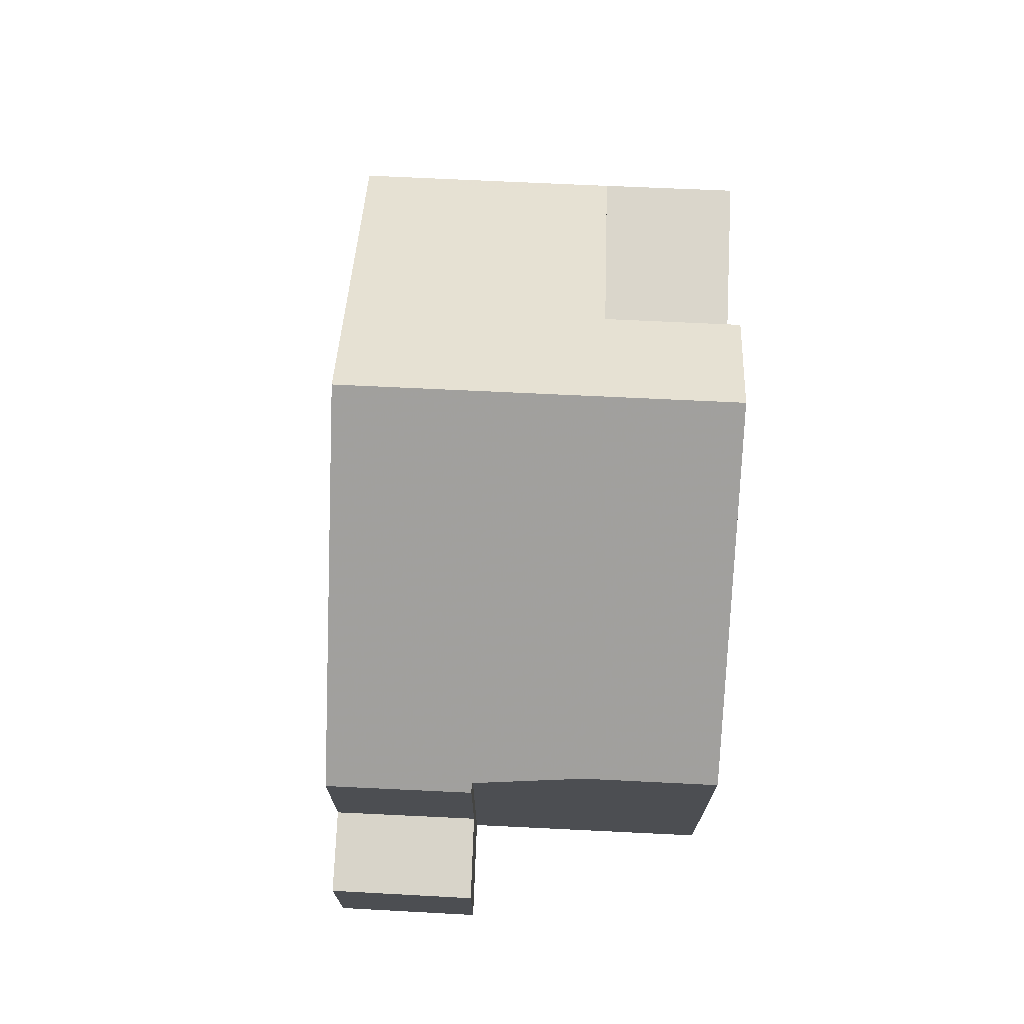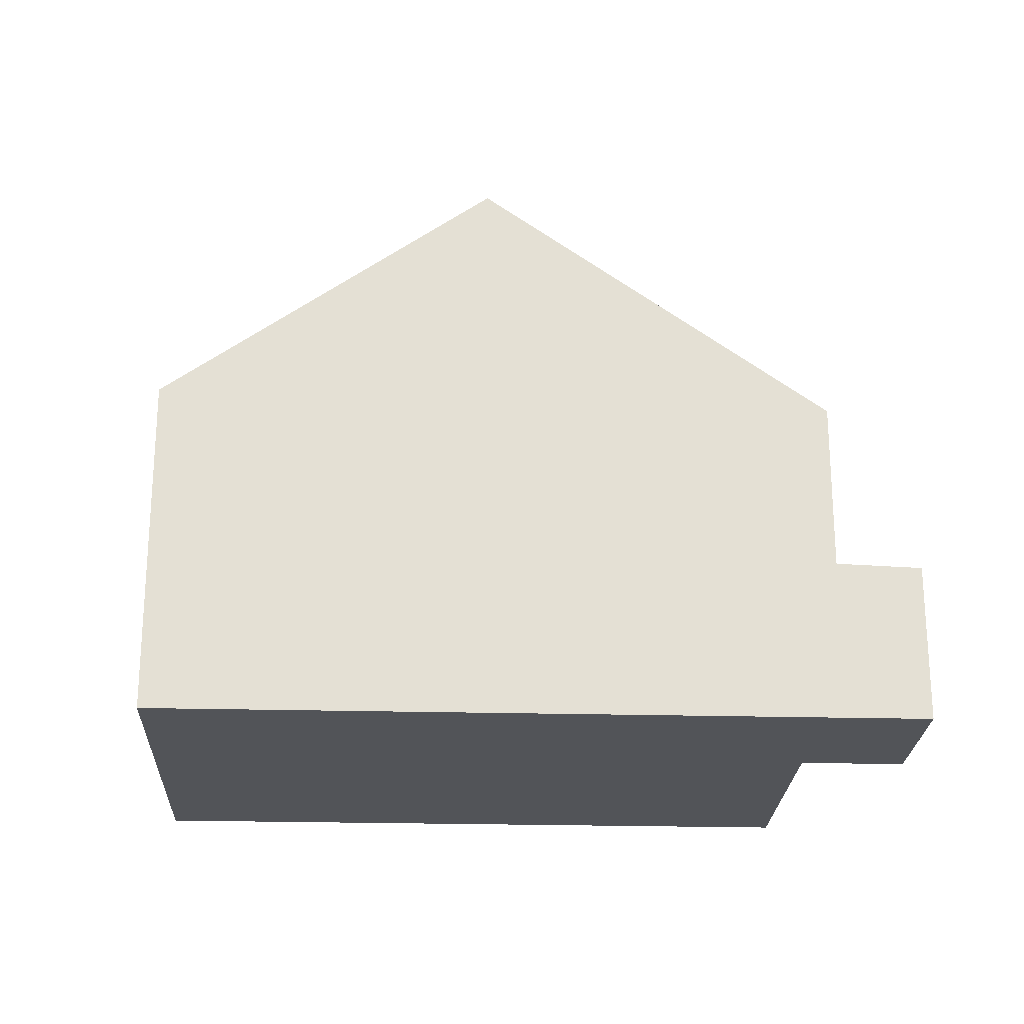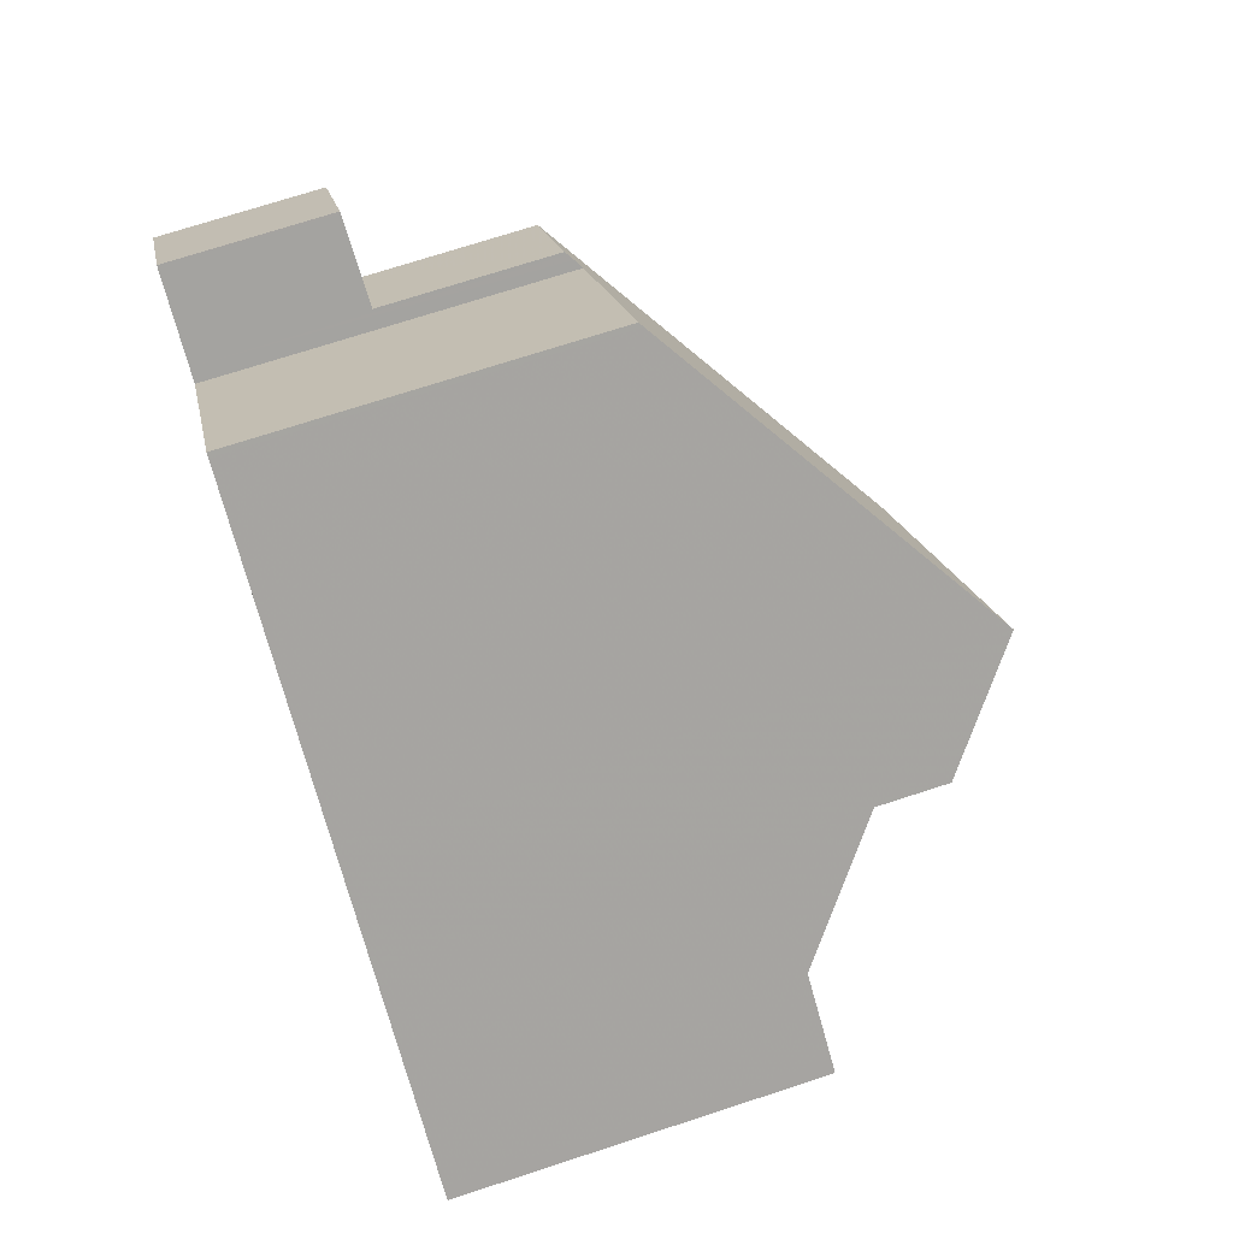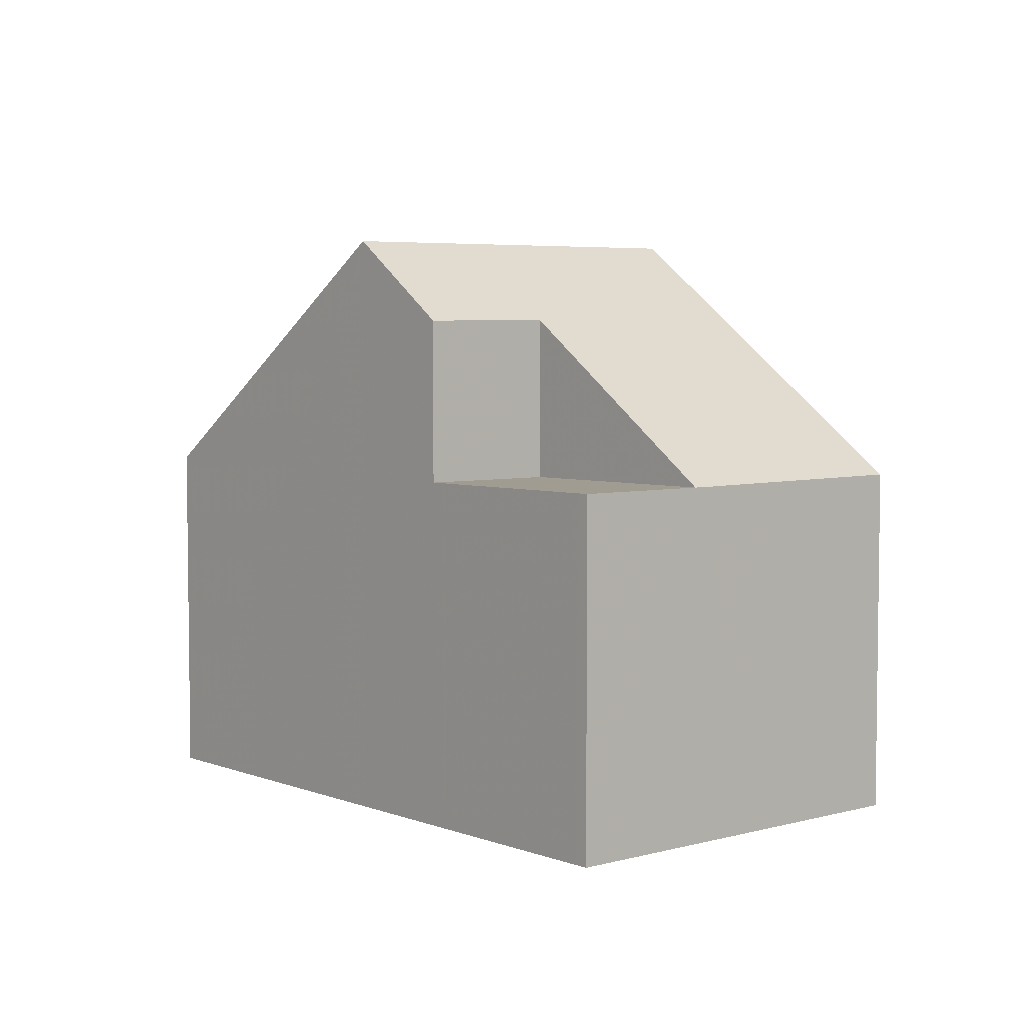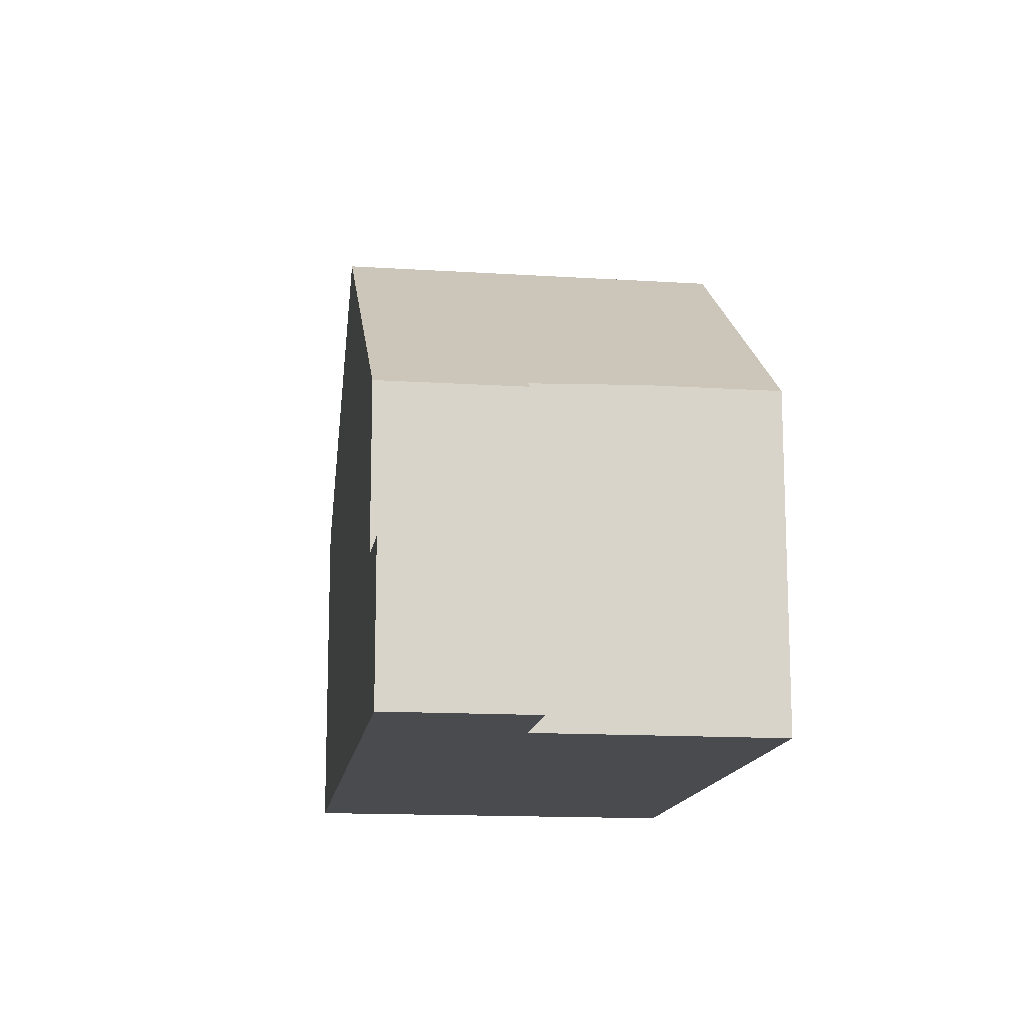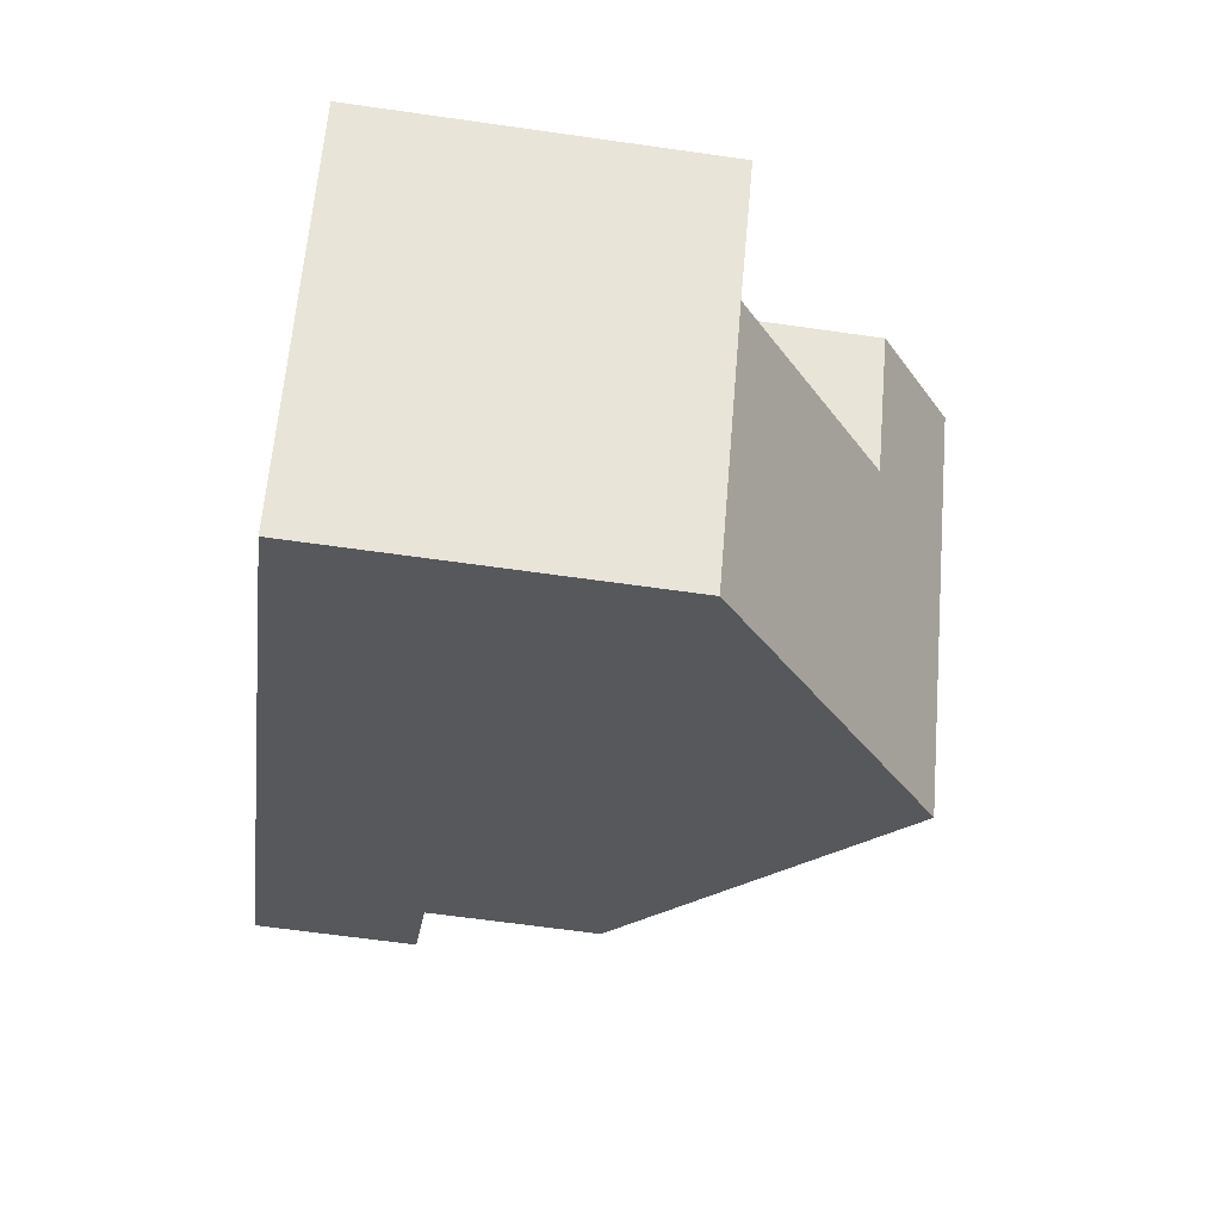
<metadata>
{"format":"obj","ext":"obj","renderer":"f3d","projection":"perspective","resolution":1024,"background":"white","views":[{"elev":73.2,"azim":127.9,"up":"+Z"},{"elev":-23.3,"azim":32.6,"up":"+Z"},{"elev":72.9,"azim":-108.0,"up":"+Y"},{"elev":5.0,"azim":-95.3,"up":"+Z"},{"elev":-14.3,"azim":117.3,"up":"+Z"},{"elev":-63.5,"azim":-98.2,"up":"+Y"}]}
</metadata>
<code>
v -2039 -1997 5.599
v -2036 -2001 5.608
v -2044 -2009 5.565
v -2048 -2003 5.579
v -2035 -2000 2.579
v -2034 -2002 2.586
v -2040 -2006 9.409
v -2043 -2000 9.403
v -2036 -2000 5.438
v -2035 -2002 5.42
v -2035 -2003 5.668
v -2039 -1997 5.654
v -2039 -1997 5.654
v -2043 -2000 9.403
v -2039 -1997 5.599
v -2035 -2003 5.668
v -2040 -2006 9.409
v -2035 -2002 5.42
v -2043 -2000 9.403
v -2040 -2006 9.409
v -2035 -2002 5.405
v -2036 -2000 5.403
v -2043 -2000 9.403
v -2044 -2009 5.565
v -2040 -2006 9.409
v -2044 -2009 5.714
v -2044 -2009 5.714
v -2046 -2005 5.715
v -2042 -2002 9.405
v -2045 -2007 5.714
v -2041 -2004 9.407
v -2045 -2007 5.563
v -2046 -2006 5.561
v -2048 -2003 5.579
v -2045 -2001 8.109
v -2046 -2005 5.563
v -2045 -2001 5.543
v -2046 -2005 5.563
v -2046 -2006 5.561
v -2036 -2000 2.631
v -2035 -2002 2.637
v -2035 -2000 2.581
v -2034 -2002 2.587
v -2035 -2002 2.637
v -2036 -2000 2.631
v -2045 -2001 8.109
v -2045 -2001 5.543
v -2048 -2003 5.579
v -2048 -2003 5.579
v -2035 -2002 2.637
v -2035 -2002 5.405
v -2035 -2002 2.637
v -2034 -2002 2.587
v -2034 -2002 2.586
v -2046 -2005 5.715
v -2048 -2003 5.577
v -2048 -2003 5.577
v -2046 -2005 5.561
v -2038 -1999 5.658
v -2042 -2002 9.405
v -2038 -1999 5.604
v -2044 -2003 8.112
v -2044 -2003 5.527
v -2046 -2005 5.563
v -2046 -2005 5.563
v -2046 -2005 5.561
v -2036 -2000 2.631
v -2036 -2000 5.438
v -2036 -2000 5.403
v -2036 -2000 2.631
v -2035 -2000 2.581
v -2035 -2000 2.58
v -2037 -2001 5.662
v -2041 -2004 9.407
v -2036 -2000 5.403
v -2036 -2000 5.403
v -2035 -2002 5.405
v -2035 -2002 5.405
v -2035 -2002 5.51
v -2035 -2002 5.51
v -2036 -2000 5.505
v -2036 -2000 5.505
v -2041 -2007 8.116
v -2042 -2005 8.114
v -2041 -2007 8.116
v -2044 -2003 8.112
v -2045 -2001 8.109
v -2044 -2003 8.112
v -2045 -2001 5.543
v -2045 -2001 5.543
v -2044 -2003 5.527
v -2044 -2003 5.527
v -2045 -2001 8.109
v -2042 -2002 9.405
v -2038 -1999 5.658
v -2038 -1999 5.603
v -2042 -2002 9.405
v -2044 -2003 8.111
v -2044 -2003 5.53
v -2044 -2003 8.111
v -2047 -2005 5.566
v -2047 -2005 5.566
v -2047 -2005 5.563
v -2044 -2003 5.53
v -2039 -1997 5.599
v -2039 -1997 5.599
v -2039 -1997 8.882e-16
v -2039 -1997 0
v -2036 -2000 5.505
v -2036 -2001 5.608
v -2036 -2001 8.882e-16
v -2036 -2000 0
v -2044 -2009 5.565
v -2044 -2009 5.565
v -2044 -2009 -8.882e-16
v -2044 -2009 0
v -2048 -2003 5.579
v -2048 -2003 5.579
v -2048 -2003 -8.882e-16
v -2048 -2003 0
v -2035 -2000 2.58
v -2035 -2000 2.579
v -2035 -2000 0
v -2035 -2000 4.441e-16
v -2034 -2002 2.587
v -2034 -2002 2.586
v -2034 -2002 0
v -2034 -2002 0
v -2039 -1997 5.654
v -2043 -2000 9.403
v -2043 -2000 0
v -2039 -1997 0
v -2036 -2000 5.403
v -2036 -2000 5.438
v -2036 -2000 0
v -2036 -2000 0
v -2035 -2002 5.51
v -2035 -2002 5.42
v -2035 -2002 8.882e-16
v -2035 -2002 0
v -2040 -2006 9.409
v -2035 -2003 5.668
v -2035 -2003 0
v -2040 -2006 0
v -2039 -1997 5.599
v -2039 -1997 5.654
v -2039 -1997 0
v -2039 -1997 8.882e-16
v -2038 -1999 5.603
v -2039 -1997 5.599
v -2039 -1997 0
v -2038 -1999 0
v -2041 -2007 8.116
v -2040 -2006 9.409
v -2040 -2006 0
v -2041 -2007 0
v -2045 -2007 5.563
v -2044 -2009 5.565
v -2044 -2009 0
v -2045 -2007 0
v -2044 -2009 5.565
v -2044 -2009 5.714
v -2044 -2009 0
v -2044 -2009 -8.882e-16
v -2046 -2006 5.561
v -2045 -2007 5.563
v -2045 -2007 0
v -2046 -2006 0
v -2046 -2005 5.563
v -2046 -2006 5.561
v -2046 -2006 0
v -2046 -2005 0
v -2048 -2003 5.577
v -2048 -2003 5.579
v -2048 -2003 0
v -2048 -2003 0
v -2035 -2000 2.581
v -2036 -2000 2.631
v -2036 -2000 -4.441e-16
v -2035 -2000 -4.441e-16
v -2035 -2000 2.579
v -2035 -2000 2.581
v -2035 -2000 -4.441e-16
v -2035 -2000 0
v -2035 -2002 2.637
v -2034 -2002 2.587
v -2034 -2002 0
v -2035 -2002 0
v -2048 -2003 5.579
v -2048 -2003 5.579
v -2048 -2003 0
v -2048 -2003 -8.882e-16
v -2034 -2002 2.586
v -2034 -2002 2.586
v -2034 -2002 0
v -2034 -2002 0
v -2045 -2001 5.543
v -2048 -2003 5.577
v -2048 -2003 0
v -2045 -2001 0
v -2036 -2001 5.608
v -2038 -1999 5.604
v -2038 -1999 0
v -2036 -2001 8.882e-16
v -2047 -2005 5.566
v -2046 -2005 5.563
v -2046 -2005 0
v -2047 -2005 0
v -2034 -2002 2.586
v -2035 -2000 2.58
v -2035 -2000 4.441e-16
v -2034 -2002 0
v -2035 -2002 5.42
v -2035 -2002 5.405
v -2035 -2002 8.882e-16
v -2035 -2002 8.882e-16
v -2035 -2003 5.668
v -2035 -2002 5.51
v -2035 -2002 0
v -2035 -2003 0
v -2036 -2000 5.438
v -2036 -2000 5.505
v -2036 -2000 0
v -2036 -2000 0
v -2044 -2009 5.714
v -2041 -2007 8.116
v -2041 -2007 0
v -2044 -2009 0
v -2043 -2000 9.403
v -2045 -2001 8.109
v -2045 -2001 0
v -2043 -2000 0
v -2038 -1999 5.604
v -2038 -1999 5.603
v -2038 -1999 0
v -2038 -1999 0
v -2048 -2003 5.579
v -2047 -2005 5.566
v -2047 -2005 0
v -2048 -2003 0
v -2039 -1997 0
v -2036 -2001 0
v -2035 -2000 0
v -2034 -2002 0
v -2044 -2009 0
v -2048 -2003 0
f 13 12 1 15
f 27 3 24 26
f 76 68 9 75
f 14 8 12 13
f 95 59 60 94
f 96 61 59 95
f 16 11 7 17
f 80 18 10 79
f 70 45 22 69
f 47 37 35 46
f 30 26 24 32
f 84 31 25 83
f 83 25 20 85
f 98 87 23 97
f 86 29 31 84
f 49 4 34 48
f 38 28 30 32 39
f 67 40 42 71
f 71 42 5 72
f 90 56 57 89
f 88 55 58 91
f 100 62 63 99
f 102 64 65 101
f 104 92 66 103
f 78 10 18 77
f 51 21 44 52
f 53 43 41 50
f 54 6 43 53
f 93 19 23 87
f 56 48 34 57
f 55 36 58
f 103 66 64 102
f 74 60 59 73
f 82 9 68 81
f 64 33 65
f 77 18 68 76
f 69 51 52 70
f 71 53 50 67
f 72 54 53 71
f 73 16 17 74
f 81 68 18 80
f 79 11 16 80
f 81 73 59 61 2 82
f 80 16 73 81
f 83 26 30 84
f 85 27 26 83
f 84 30 28 86
f 94 14 13 95
f 95 13 15 96
f 97 29 86 98
f 99 47 46 100
f 101 49 48 102
f 103 56 90 104
f 102 48 56 103
f 106 107 108 105
f 110 111 112 109
f 114 115 116 113
f 118 119 120 117
f 122 123 124 121
f 126 127 128 125
f 130 131 132 129
f 134 135 136 133
f 138 139 140 137
f 142 143 144 141
f 146 147 148 145
f 150 151 152 149
f 154 155 156 153
f 158 159 160 157
f 162 163 164 161
f 166 167 168 165
f 170 171 172 169
f 174 175 176 173
f 178 179 180 177
f 182 183 184 181
f 186 187 188 185
f 190 191 192 189
f 194 195 196 193
f 198 199 200 197
f 202 203 204 201
f 206 207 208 205
f 210 211 212 209
f 214 215 216 213
f 218 219 220 217
f 222 223 224 221
f 226 227 228 225
f 230 231 232 229
f 234 235 236 233
f 238 239 240 237
f 242 243 244 245 246 241

</code>
